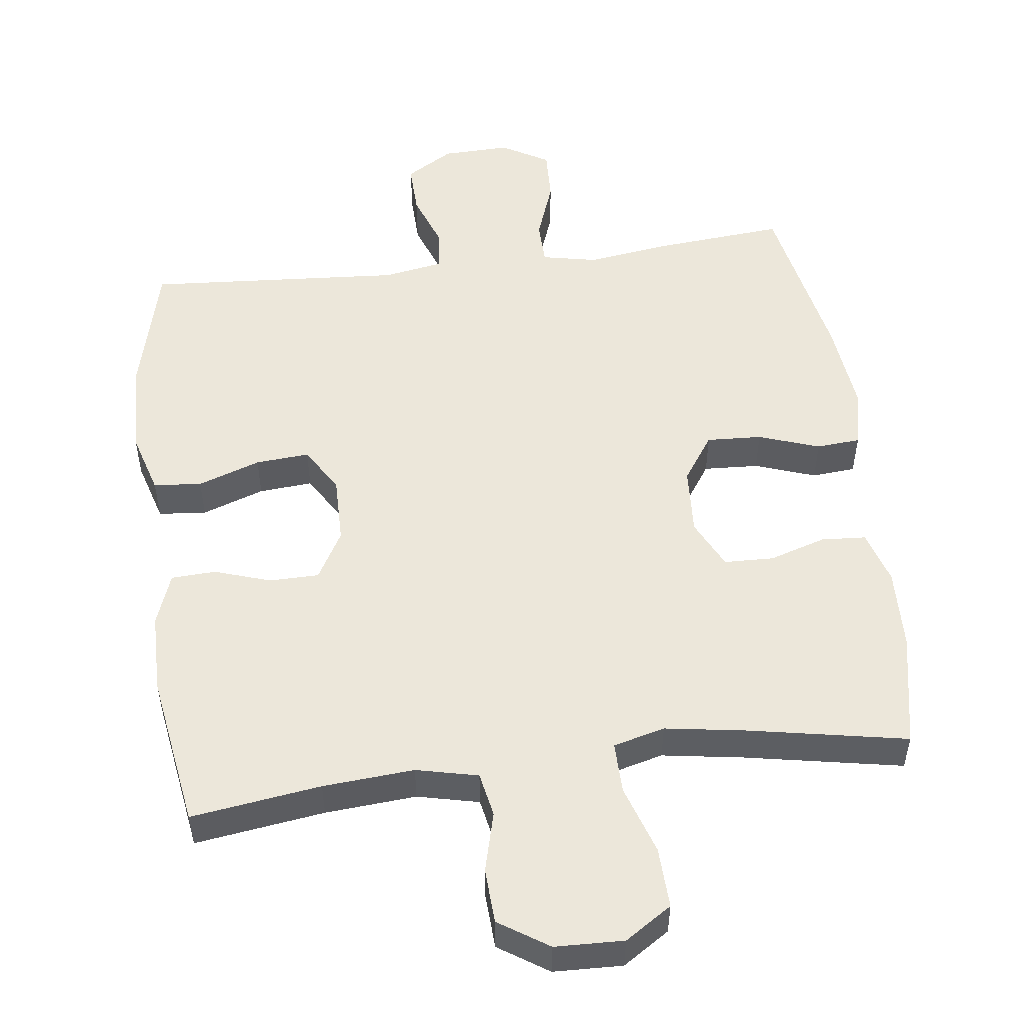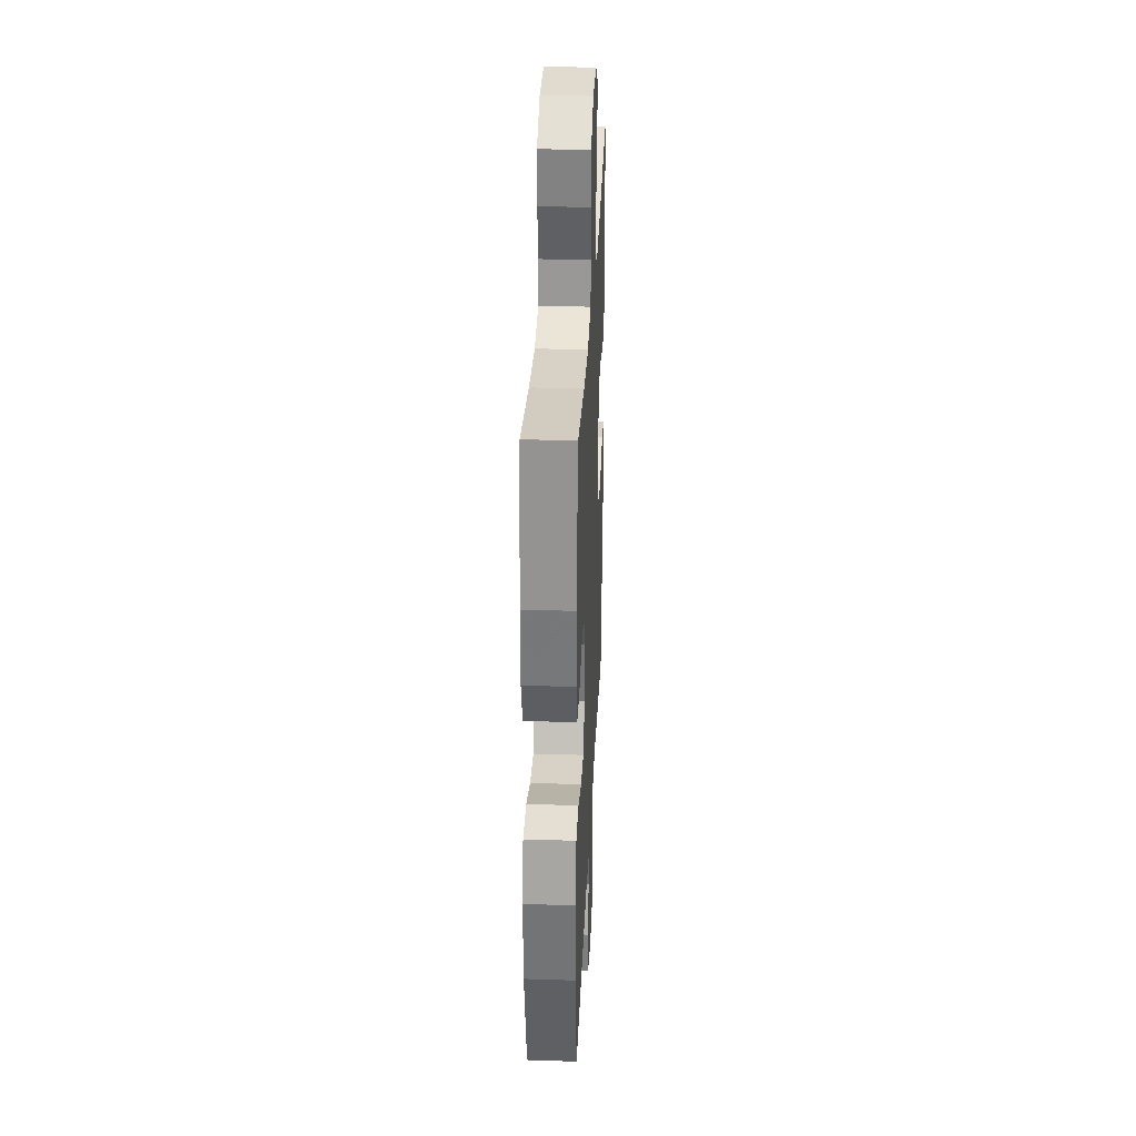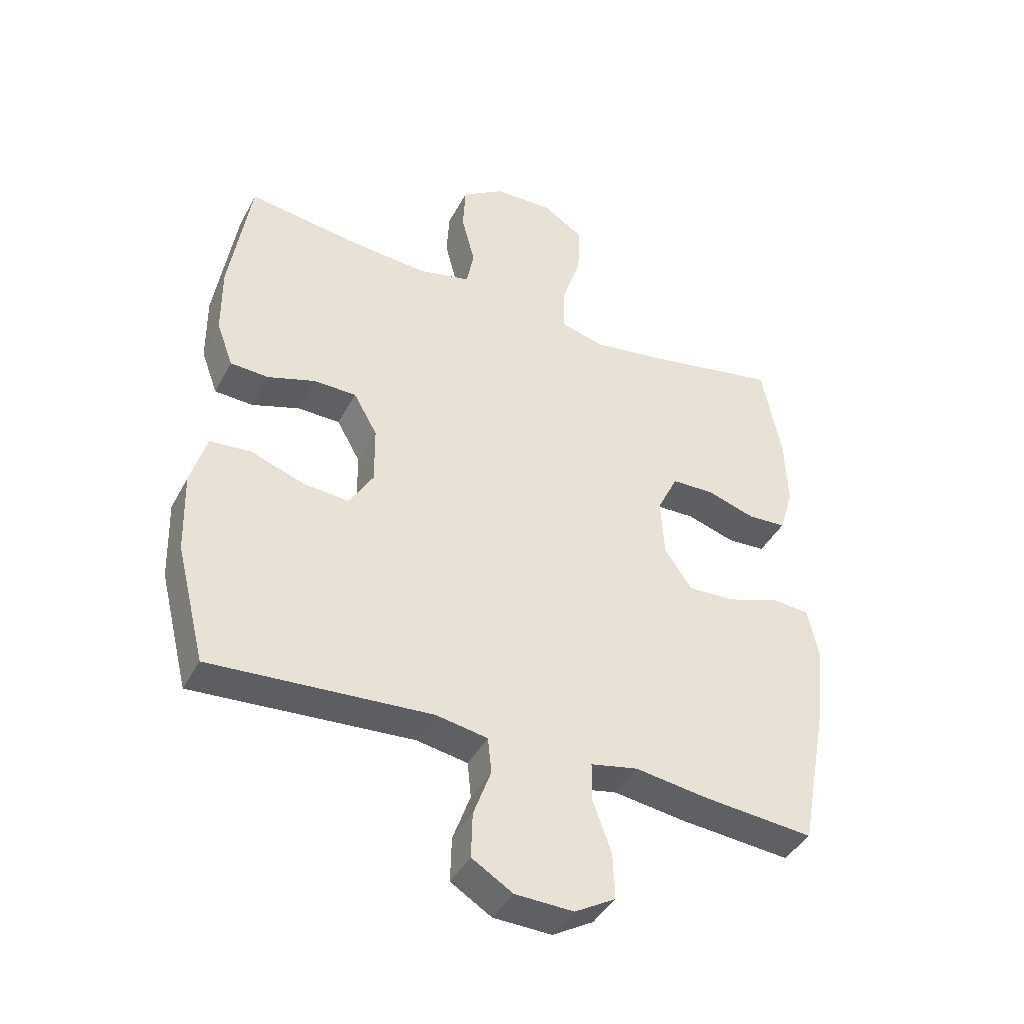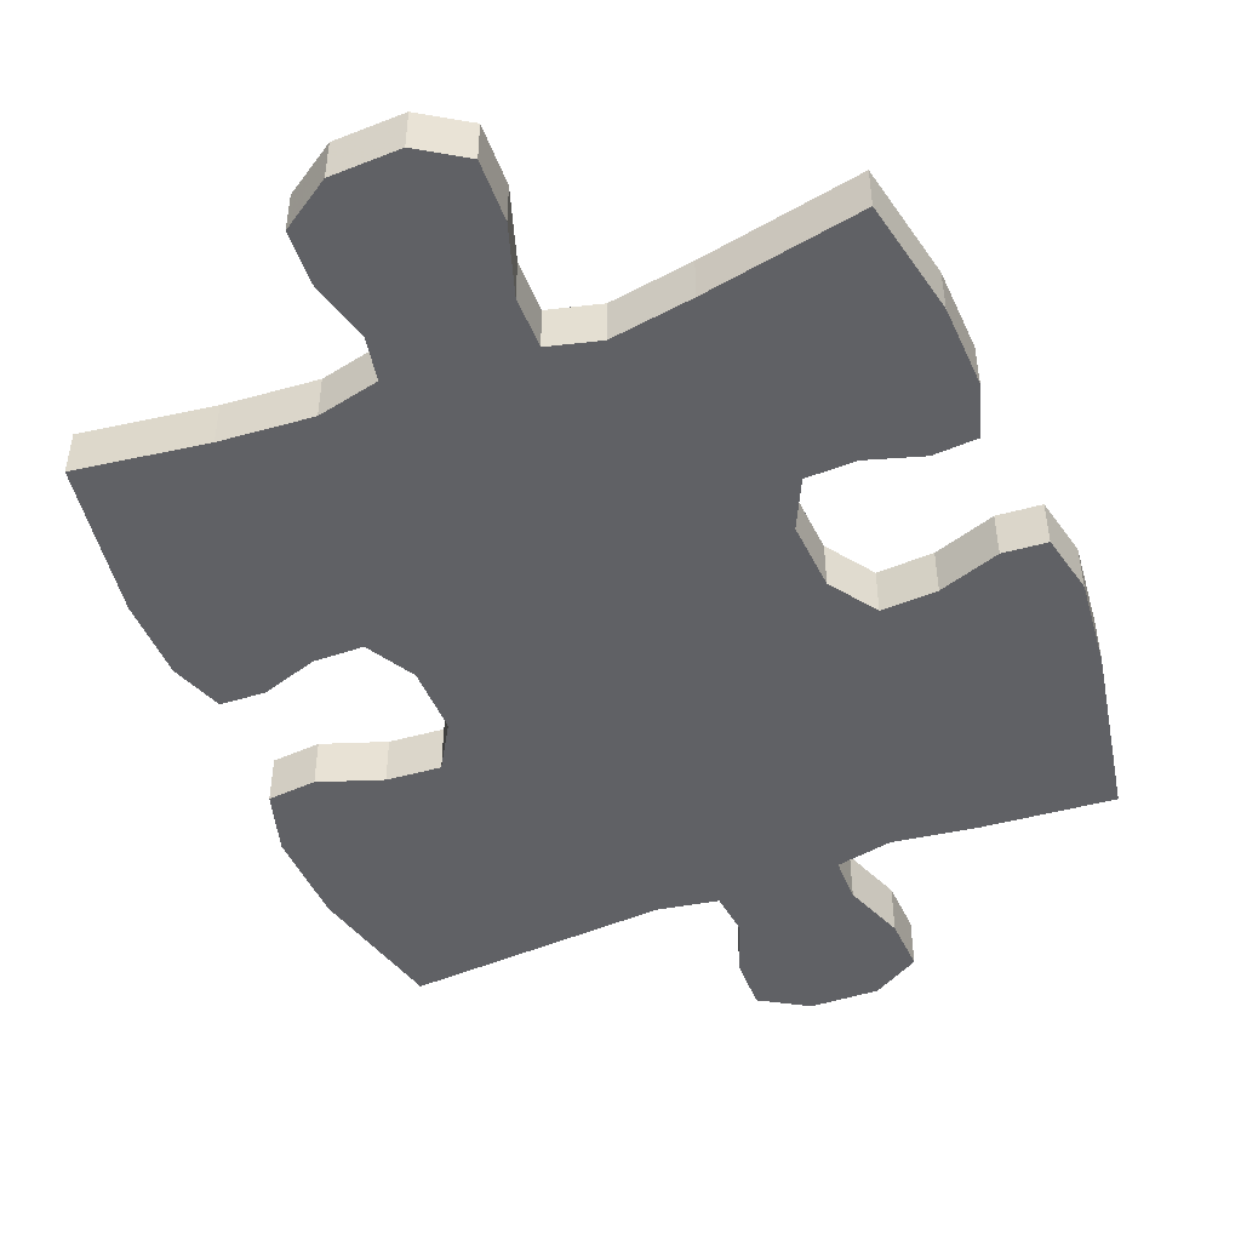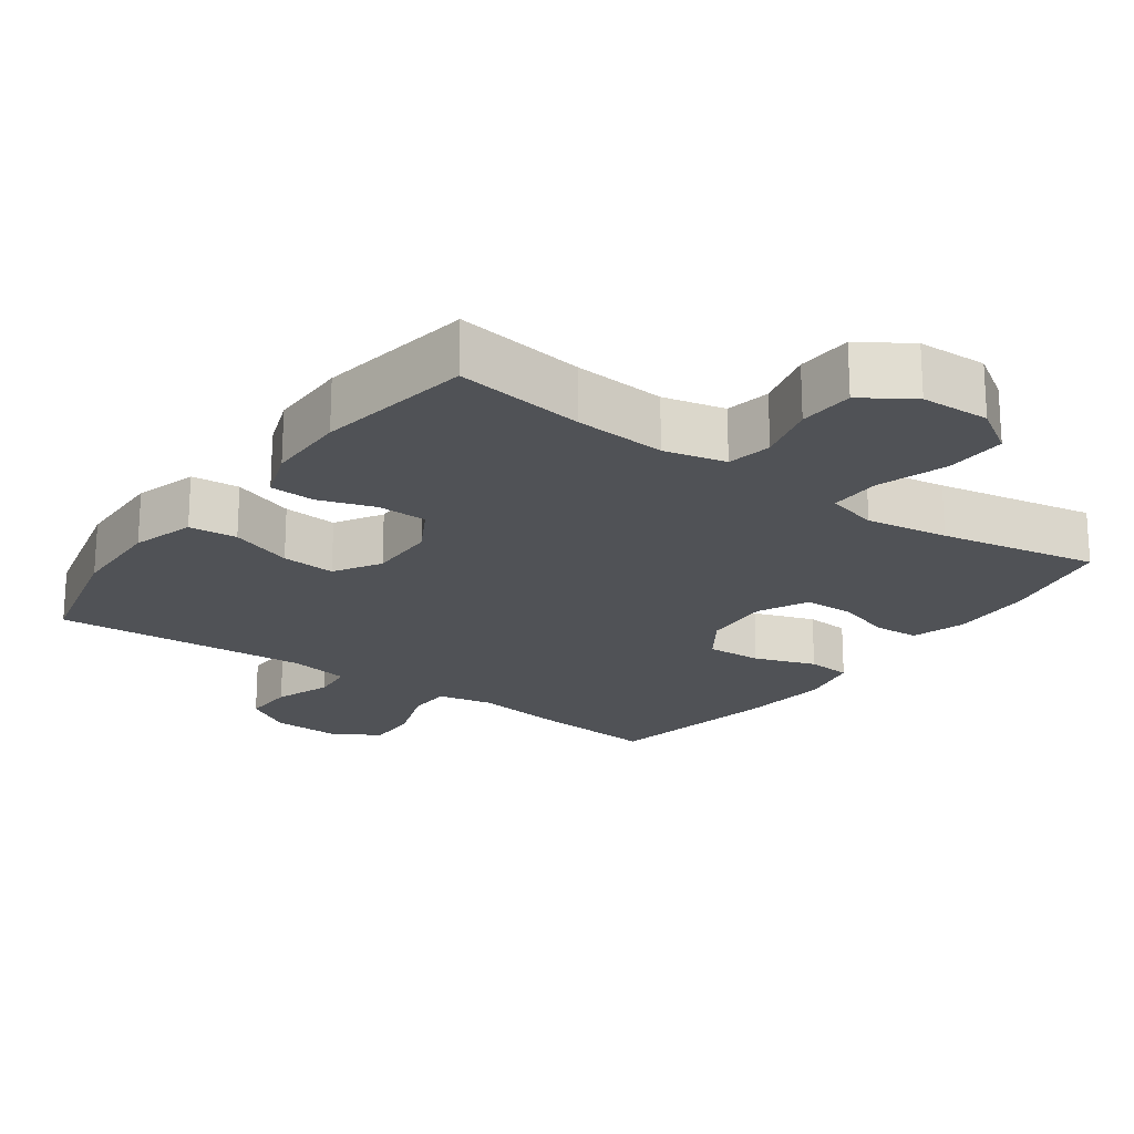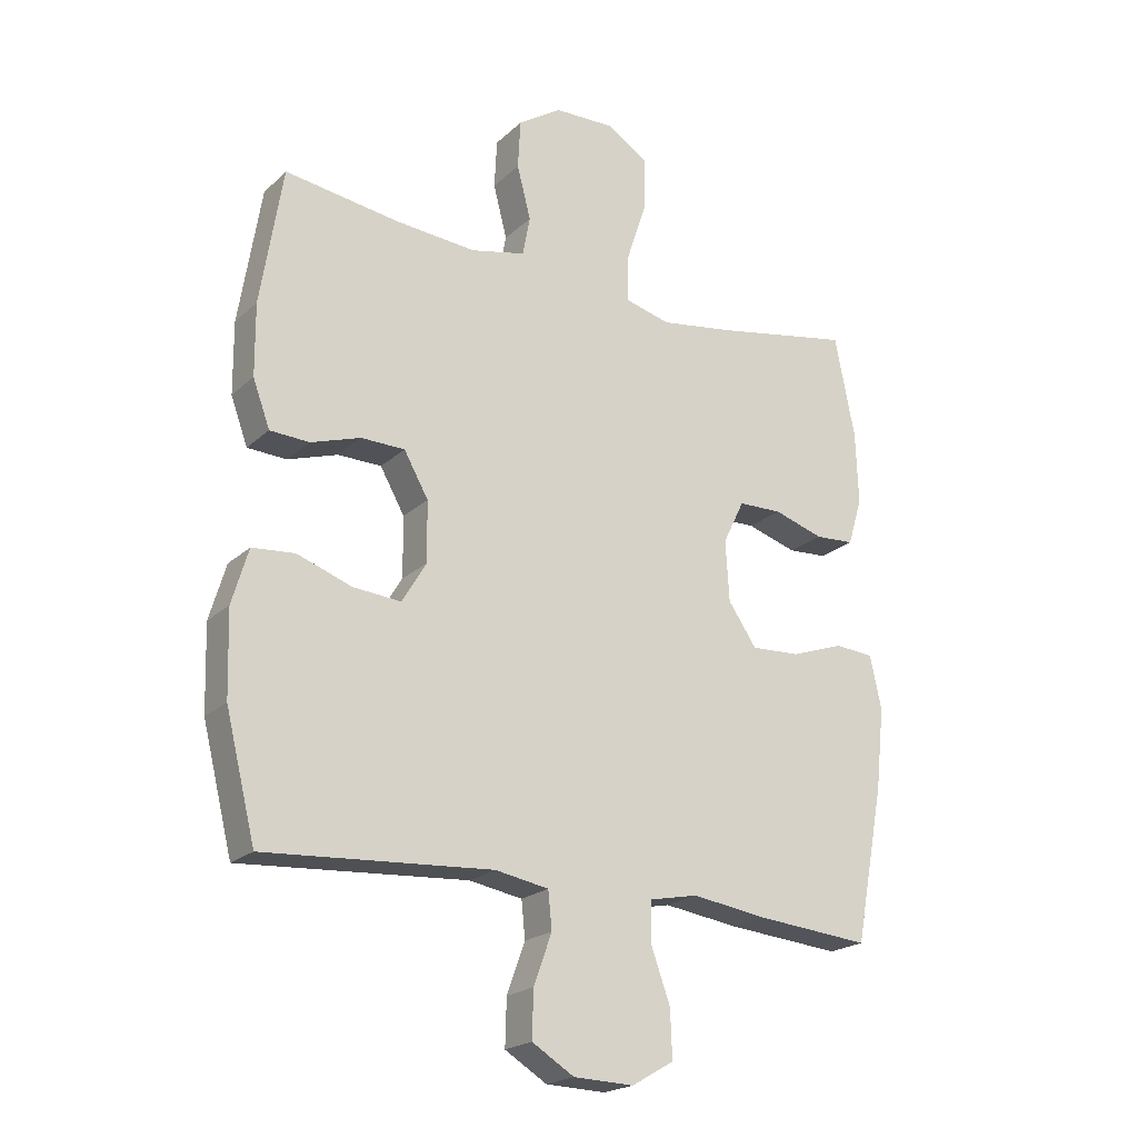
<metadata>
{"format":"obj","ext":"obj","renderer":"f3d","projection":"perspective","resolution":1024,"background":"white","views":[{"elev":51.9,"azim":-7.2,"up":"+Y"},{"elev":31.9,"azim":-87.4,"up":"+Z"},{"elev":-41.7,"azim":-26.1,"up":"+Z"},{"elev":-47.5,"azim":22.0,"up":"+Y"},{"elev":-20.7,"azim":-35.8,"up":"+Y"},{"elev":-21.1,"azim":-32.7,"up":"+Z"}]}
</metadata>
<code>
v 0.5 0.07 -0.5
v 0.318 0.07 -0.484
v 0.198 0.07 -0.467
v 0.12 0.07 -0.483
v 0.119 0.07 -0.546
v 0.15 0.07 -0.632
v 0.153 0.07 -0.708
v 0.086 0.07 -0.747
v -0.01 0.07 -0.744
v -0.077 0.07 -0.703
v -0.075 0.07 -0.629
v -0.046 0.07 -0.549
v -0.052 0.07 -0.49
v -0.137 0.07 -0.475
v -0.5 0.07 -0.5
v -0.548 0.07 -0.307
v -0.552 0.07 -0.173
v -0.526 0.07 -0.085
v -0.458 0.07 -0.079
v -0.37 0.07 -0.11
v -0.294 0.07 -0.116
v -0.255 0.07 -0.051
v -0.256 0.07 0.045
v -0.295 0.07 0.114
v -0.365 0.07 0.115
v -0.444 0.07 0.089
v -0.507 0.07 0.092
v -0.534 0.07 0.166
v -0.535 0.07 0.28
v -0.5 0.07 0.5
v -0.317 0.07 0.474
v -0.188 0.07 0.464
v -0.101 0.07 0.484
v -0.089 0.07 0.547
v -0.111 0.07 0.632
v -0.107 0.07 0.71
v -0.037 0.07 0.756
v 0.06 0.07 0.759
v 0.126 0.07 0.716
v 0.123 0.07 0.63
v 0.091 0.07 0.532
v 0.09 0.07 0.459
v 0.163 0.07 0.44
v 0.278 0.07 0.458
v 0.5 0.07 0.5
v 0.532 0.07 0.338
v 0.536 0.07 0.222
v 0.513 0.07 0.146
v 0.45 0.07 0.142
v 0.37 0.07 0.167
v 0.3 0.07 0.165
v 0.266 0.07 0.095
v 0.272 0.07 -0.002
v 0.317 0.07 -0.068
v 0.395 0.07 -0.064
v 0.481 0.07 -0.034
v 0.543 0.07 -0.039
v 0.561 0.07 -0.124
v 0.547 0.07 -0.253
v 0.5 0 -0.5
v 0.318 0 -0.484
v 0.198 0 -0.467
v 0.12 0 -0.483
v 0.119 0 -0.546
v 0.15 0 -0.632
v 0.153 0 -0.708
v 0.086 0 -0.747
v -0.01 0 -0.744
v -0.077 0 -0.703
v -0.075 0 -0.629
v -0.046 0 -0.549
v -0.052 0 -0.49
v -0.137 0 -0.475
v -0.5 0 -0.5
v -0.548 0 -0.307
v -0.552 0 -0.173
v -0.526 0 -0.085
v -0.458 0 -0.079
v -0.37 0 -0.11
v -0.294 0 -0.116
v -0.255 0 -0.051
v -0.256 0 0.045
v -0.295 0 0.114
v -0.365 0 0.115
v -0.444 0 0.089
v -0.507 0 0.092
v -0.534 0 0.166
v -0.535 0 0.28
v -0.5 0 0.5
v -0.317 0 0.474
v -0.188 0 0.464
v -0.101 0 0.484
v -0.089 0 0.547
v -0.111 0 0.632
v -0.107 0 0.71
v -0.037 0 0.756
v 0.06 0 0.759
v 0.126 0 0.716
v 0.123 0 0.63
v 0.091 0 0.532
v 0.09 0 0.459
v 0.163 0 0.44
v 0.278 0 0.458
v 0.5 0 0.5
v 0.532 0 0.338
v 0.536 0 0.222
v 0.513 0 0.146
v 0.45 0 0.142
v 0.37 0 0.167
v 0.3 0 0.165
v 0.266 0 0.095
v 0.272 0 -0.002
v 0.317 0 -0.068
v 0.395 0 -0.064
v 0.481 0 -0.034
v 0.543 0 -0.039
v 0.561 0 -0.124
v 0.547 0 -0.253
f 55 56 57 58
f 54 55 58 59
f 47 48 49 50
f 47 50 51
f 44 45 46 47
f 43 44 47 51
f 42 43 51 52
f 38 39 40 41
f 38 41 42
f 37 38 42
f 34 35 36 37
f 33 34 37 42
f 32 33 42 52
f 28 29 30 31
f 25 26 27 28
f 24 25 28 31
f 23 24 31 32
f 17 18 19 20
f 17 20 21
f 14 15 16 17
f 13 14 17 21
f 9 10 11 12
f 9 12 13
f 8 9 13
f 5 6 7 8
f 4 5 8 13
f 3 4 13 21
f 54 59 1 2
f 53 54 2 3
f 22 23 32 52
f 22 52 53
f 3 21 22 53
f 117 116 115 114
f 118 117 114 113
f 109 108 107 106
f 110 109 106
f 106 105 104 103
f 110 106 103 102
f 111 110 102 101
f 100 99 98 97
f 101 100 97
f 101 97 96
f 96 95 94 93
f 101 96 93 92
f 111 101 92 91
f 90 89 88 87
f 87 86 85 84
f 90 87 84 83
f 91 90 83 82
f 79 78 77 76
f 80 79 76
f 76 75 74 73
f 80 76 73 72
f 71 70 69 68
f 72 71 68
f 72 68 67
f 67 66 65 64
f 72 67 64 63
f 80 72 63 62
f 61 60 118 113
f 62 61 113 112
f 111 91 82 81
f 112 111 81
f 112 81 80 62
f 1 60 61 2
f 2 61 62 3
f 3 62 63 4
f 4 63 64 5
f 5 64 65 6
f 6 65 66 7
f 7 66 67 8
f 8 67 68 9
f 9 68 69 10
f 10 69 70 11
f 11 70 71 12
f 12 71 72 13
f 13 72 73 14
f 14 73 74 15
f 15 74 75 16
f 16 75 76 17
f 17 76 77 18
f 18 77 78 19
f 19 78 79 20
f 20 79 80 21
f 21 80 81 22
f 22 81 82 23
f 23 82 83 24
f 24 83 84 25
f 25 84 85 26
f 26 85 86 27
f 27 86 87 28
f 28 87 88 29
f 29 88 89 30
f 30 89 90 31
f 31 90 91 32
f 32 91 92 33
f 33 92 93 34
f 34 93 94 35
f 35 94 95 36
f 36 95 96 37
f 37 96 97 38
f 38 97 98 39
f 39 98 99 40
f 40 99 100 41
f 41 100 101 42
f 42 101 102 43
f 43 102 103 44
f 44 103 104 45
f 45 104 105 46
f 46 105 106 47
f 47 106 107 48
f 48 107 108 49
f 49 108 109 50
f 50 109 110 51
f 51 110 111 52
f 52 111 112 53
f 53 112 113 54
f 54 113 114 55
f 55 114 115 56
f 56 115 116 57
f 57 116 117 58
f 58 117 118 59
f 59 118 60 1

</code>
